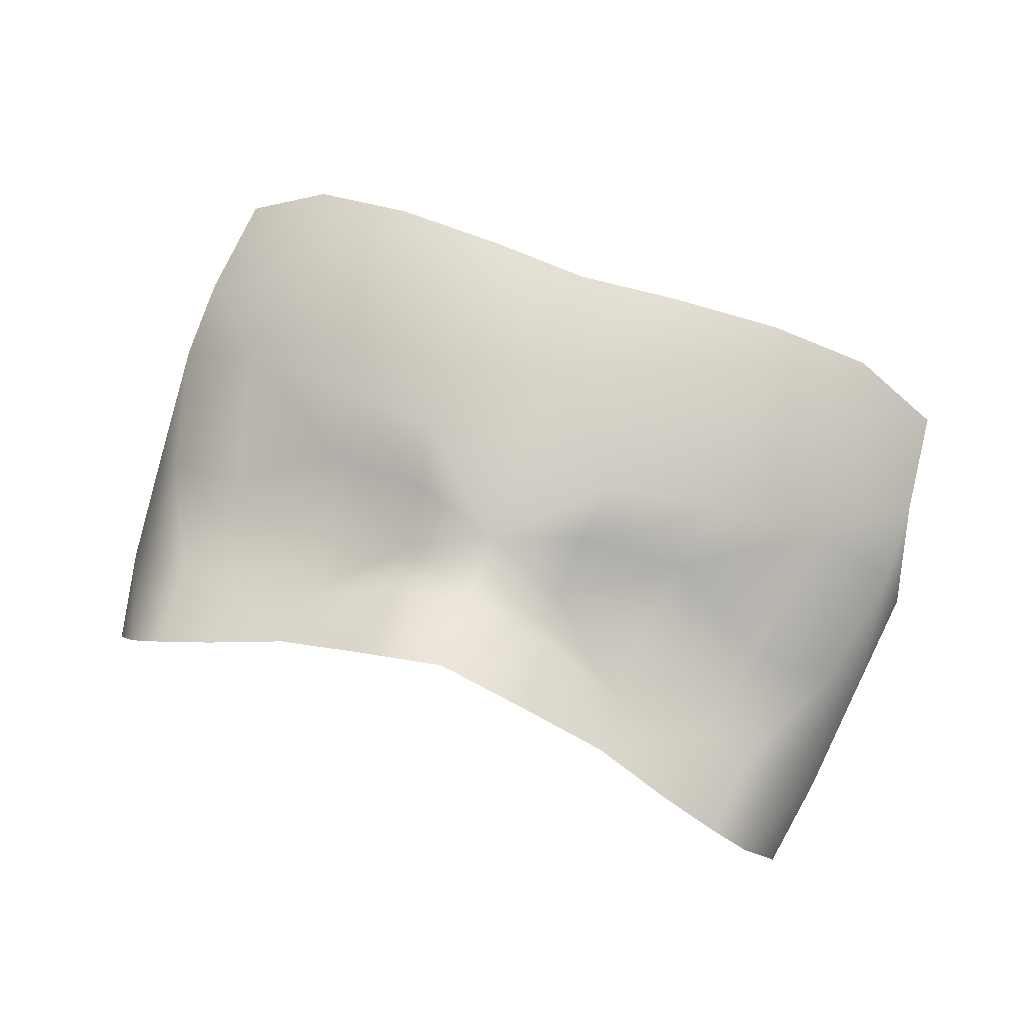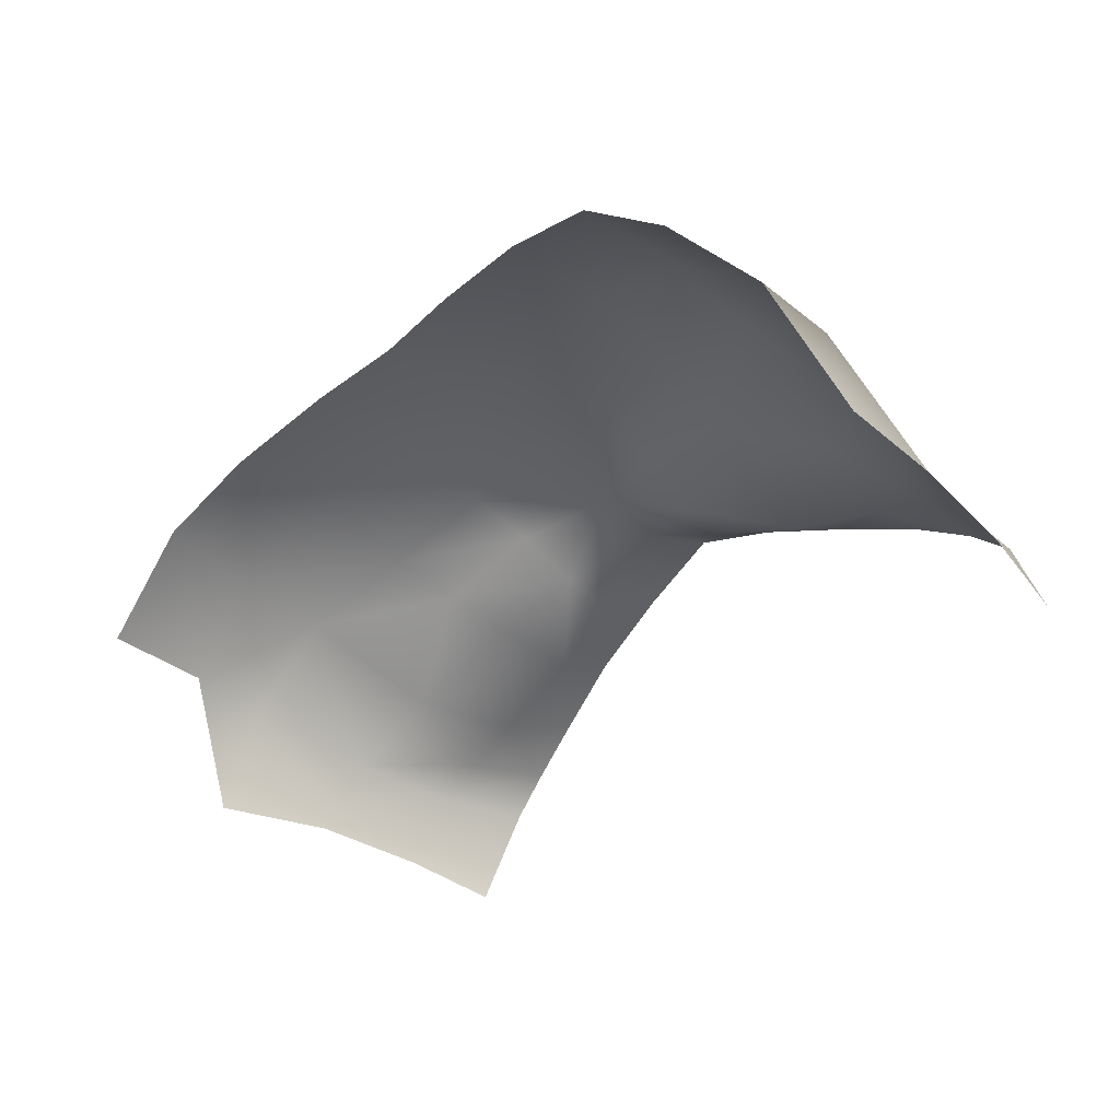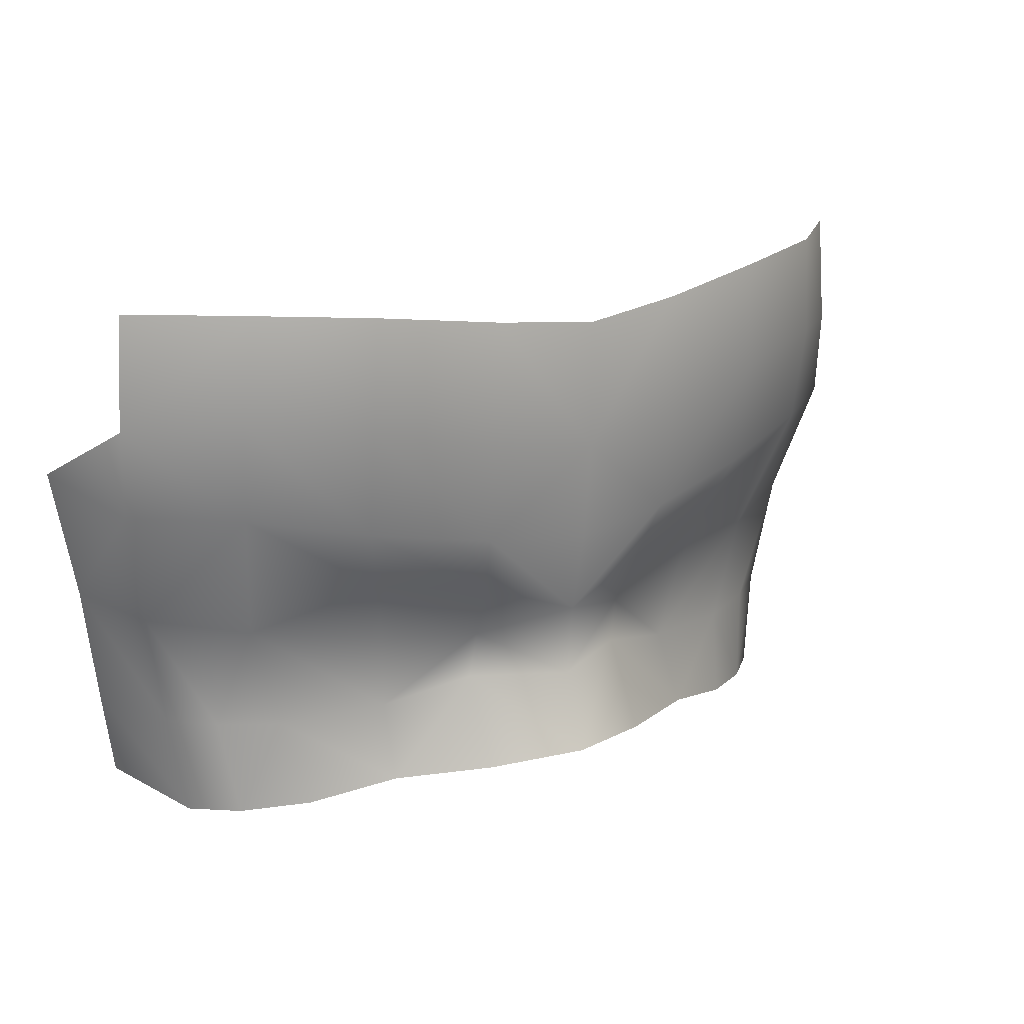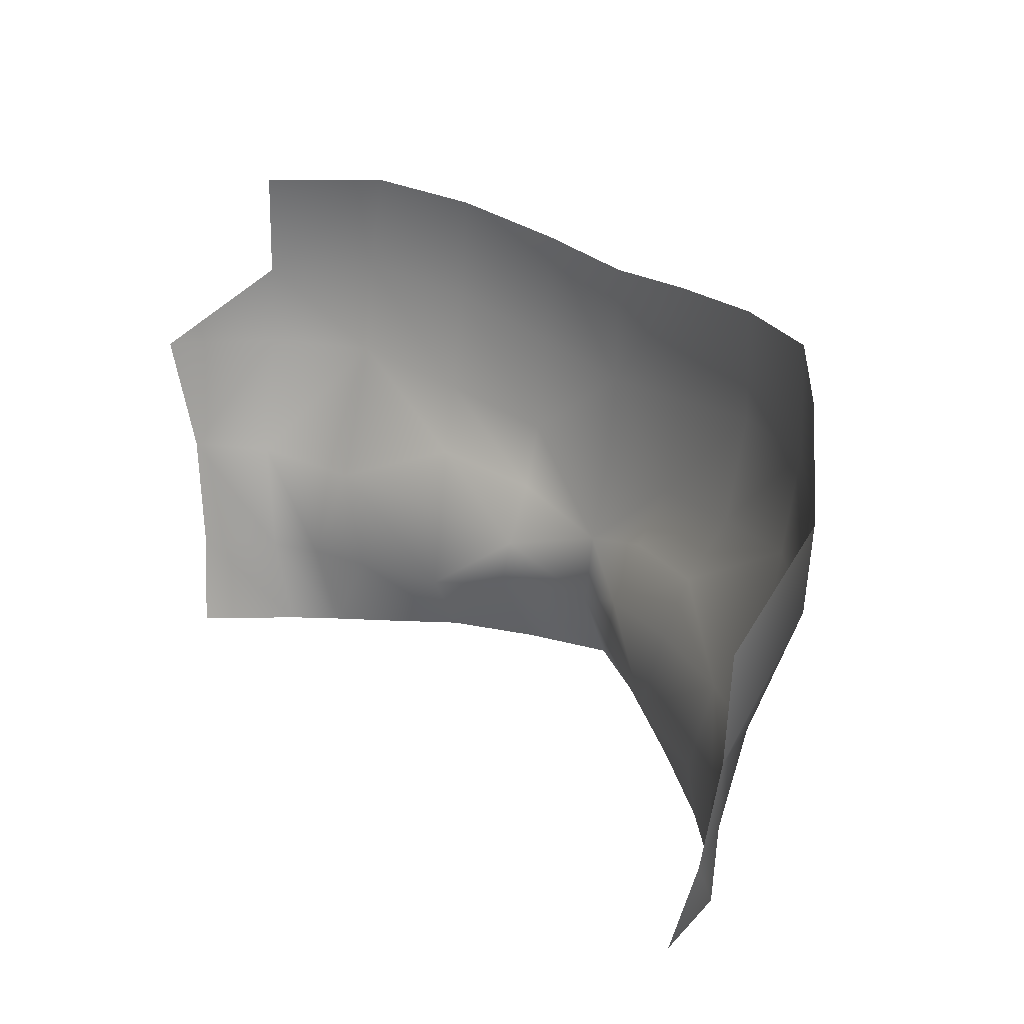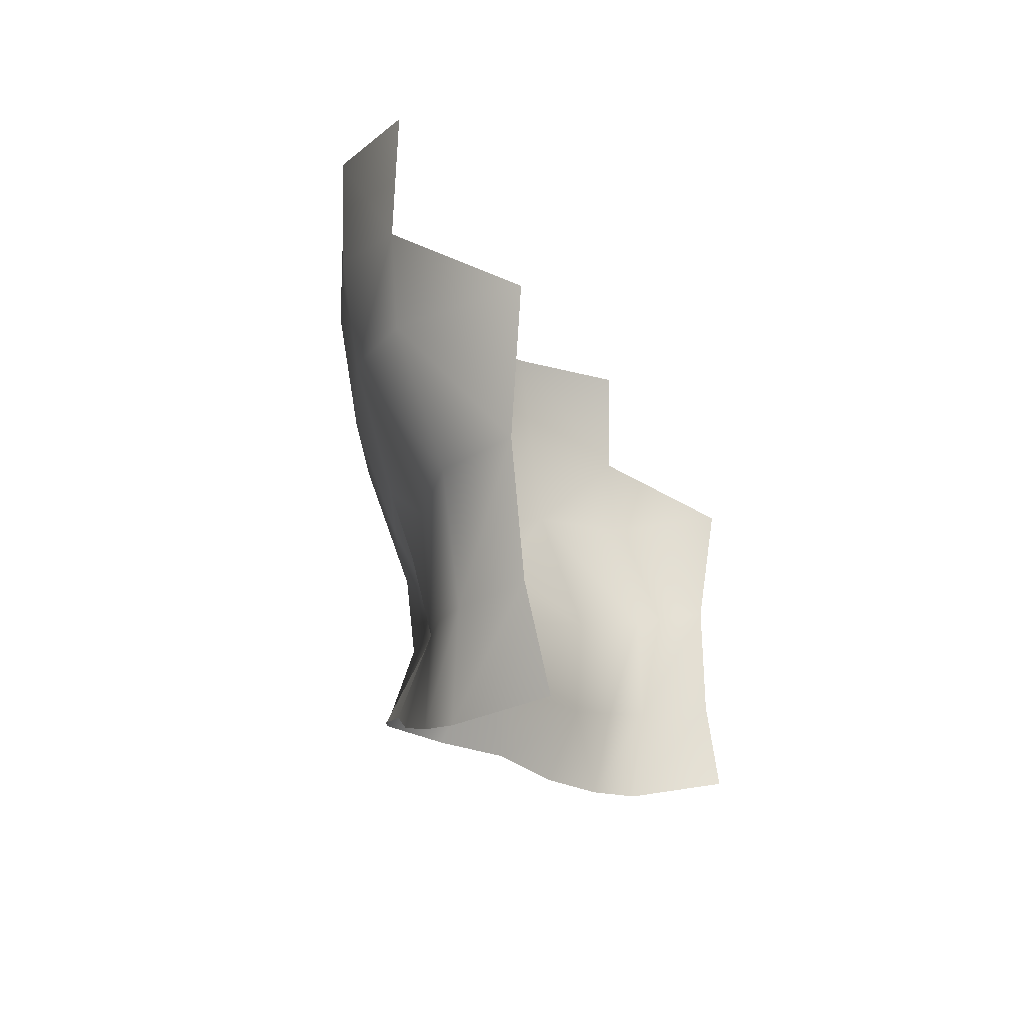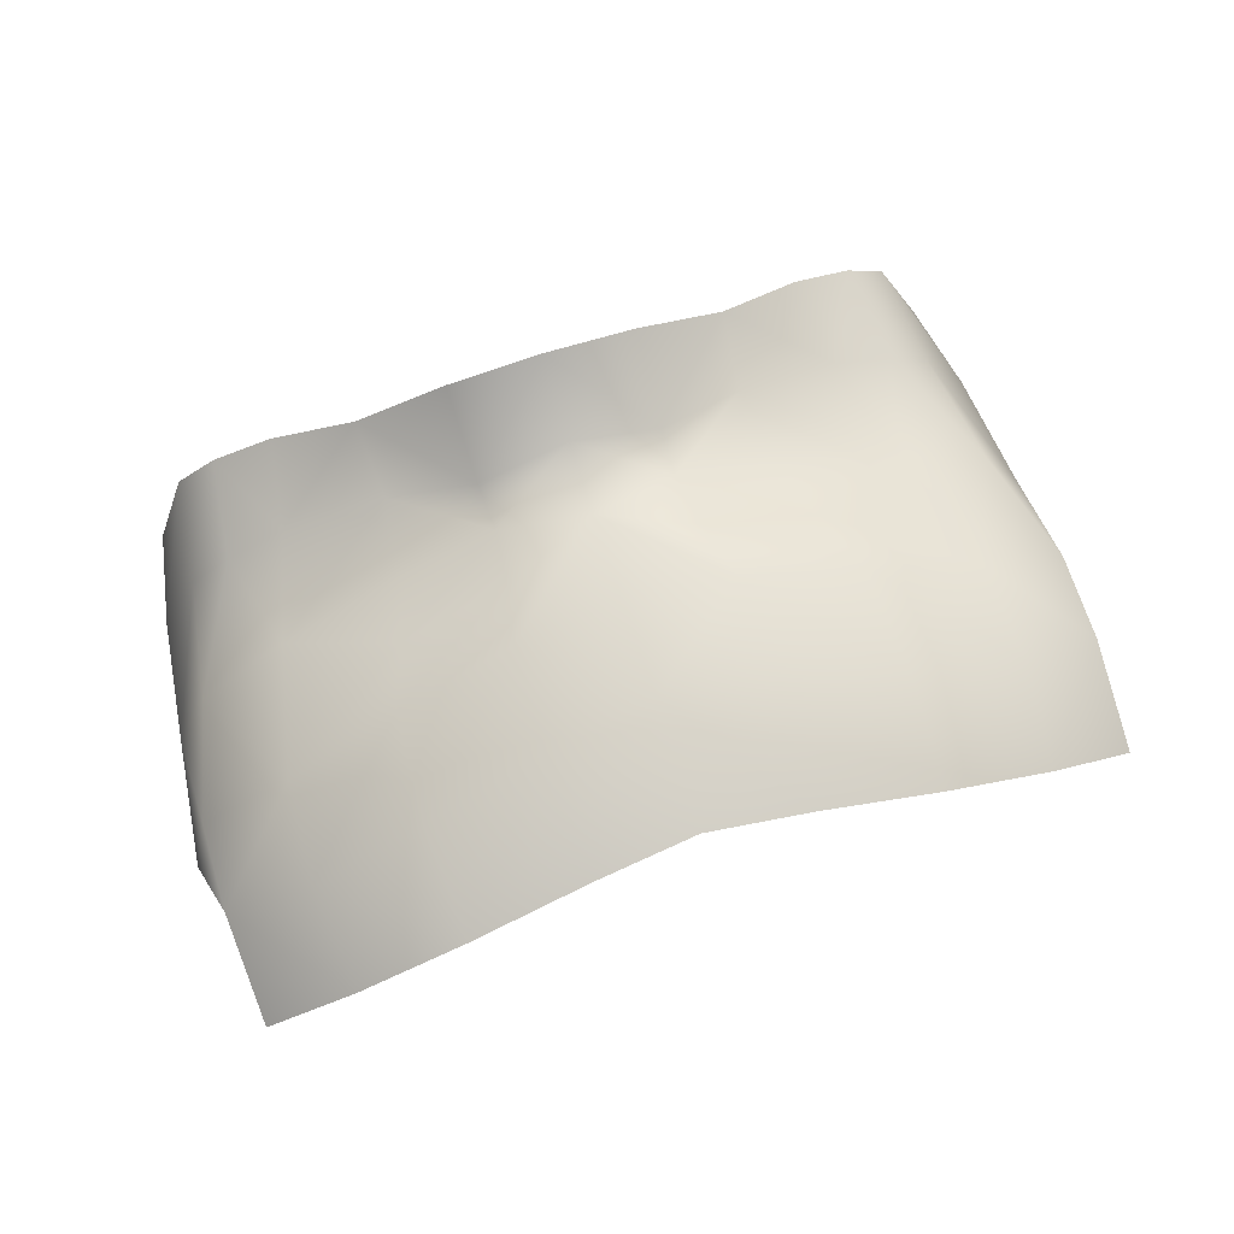
<metadata>
{"format":"obj","ext":"obj","renderer":"f3d","projection":"perspective","resolution":1024,"background":"white","views":[{"elev":72.1,"azim":19.0,"up":"+Z"},{"elev":-36.7,"azim":-132.8,"up":"+Z"},{"elev":19.3,"azim":-32.3,"up":"+Y"},{"elev":26.8,"azim":-129.8,"up":"+Y"},{"elev":-13.0,"azim":105.6,"up":"+Y"},{"elev":76.3,"azim":162.4,"up":"+Z"}]}
</metadata>
<code>
g facial_eye_geo
v -0.08978 1.341 0.07711
v -0.0775 1.318 0.0941
v -0.08604 1.321 0.07337
v -0.0805 1.339 0.09199
v -0.09321 1.367 0.07858
v -0.06877 1.318 0.1022
v -0.08477 1.364 0.09392
v -0.0717 1.338 0.09855
v -0.05915 1.338 0.1042
v -0.05582 1.32 0.1104
v -0.03852 1.325 0.1177
v -0.06541 1.36 0.1043
v -0.09051 1.39 0.1013
v -0.0972 1.393 0.07562
v -0.09079 1.408 0.1024
v -0.0708 1.39 0.1162
v -0.03734 1.339 0.1108
v -0.01902 1.344 0.1171
v -0.01946 1.326 0.127
v -6.417e-18 1.328 0.1336
v -0.03958 1.357 0.1146
v -0.01848 1.355 0.1192
v -0.04252 1.371 0.1187
v -6.555e-18 1.345 0.1274
v -1.84e-17 1.36 0.1292
v -0.01972 1.368 0.1255
v -0.04701 1.385 0.1248
v 0.01902 1.344 0.1171
v 0.01946 1.326 0.127
v 0.03852 1.325 0.1177
v 0.01848 1.355 0.1192
v 0.03734 1.339 0.1108
v -0.07156 1.411 0.1192
v -0.02215 1.381 0.1309
v -0.06885 1.433 0.1208
v -0.08905 1.432 0.1019
v -0.04637 1.431 0.1289
v -0.0477 1.408 0.1286
v -0.02272 1.403 0.1338
v -2.082e-17 1.399 0.1355
v -0.02148 1.428 0.1339
v -2.35e-17 1.426 0.1355
v 0.02148 1.428 0.1339
v -1.957e-17 1.378 0.1332
v 0.02272 1.403 0.1338
v 0.04637 1.431 0.1289
v 0.02215 1.381 0.1309
v 0.0477 1.408 0.1286
v 0.01972 1.368 0.1255
v 0.07156 1.411 0.1192
v 0.06885 1.433 0.1208
v 0.04701 1.385 0.1248
v 0.04252 1.371 0.1187
v 0.09079 1.408 0.1024
v 0.08905 1.432 0.1019
v 0.0708 1.39 0.1162
v 0.03958 1.357 0.1146
v 0.06541 1.36 0.1043
v 0.09051 1.39 0.1013
v 0.0972 1.393 0.07562
v 0.09321 1.367 0.07858
v 0.08477 1.364 0.09392
v 0.05915 1.338 0.1042
v 0.05582 1.32 0.1104
v 0.06877 1.318 0.1022
v 0.0717 1.338 0.09855
v 0.0805 1.339 0.09199
v 0.08978 1.341 0.07711
v 0.0775 1.318 0.0941
v 0.08604 1.321 0.07337
g facial_eye_geo_0
f 3 2 1
f 2 4 1
f 5 1 4
f 2 6 4
f 7 5 4
f 6 8 4
f 8 7 4
f 9 8 6
f 10 9 6
f 10 11 9
f 9 12 8
f 7 8 12
f 13 5 7
f 13 14 5
f 15 14 13
f 7 16 13
f 12 16 7
f 13 16 15
f 11 17 9
f 9 17 12
f 17 11 18
f 11 19 18
f 19 20 18
f 17 21 12
f 17 18 22
f 17 22 21
f 12 21 23
f 12 23 16
f 21 22 23
f 20 24 18
f 18 24 22
f 25 22 24
f 23 22 26
f 26 22 25
f 27 16 23
f 23 26 27
f 24 20 28
f 20 29 28
f 29 30 28
f 24 28 31
f 31 25 24
f 30 32 28
f 28 32 31
f 16 27 33
f 16 33 15
f 34 27 26
f 26 25 34
f 15 33 35
f 36 15 35
f 35 33 37
f 27 38 33
f 33 38 37
f 27 34 38
f 38 39 37
f 34 39 38
f 40 39 34
f 39 41 37
f 41 39 40
f 42 41 40
f 43 42 40
f 44 34 25
f 44 40 34
f 45 43 40
f 43 45 46
f 40 44 47
f 47 44 25
f 45 40 47
f 45 48 46
f 45 47 48
f 25 49 47
f 31 49 25
f 48 50 46
f 50 51 46
f 47 52 48
f 52 47 49
f 48 52 50
f 31 53 49
f 49 53 52
f 50 54 51
f 54 55 51
f 52 56 50
f 50 56 54
f 56 52 53
f 31 57 53
f 31 32 57
f 57 58 53
f 57 32 58
f 53 58 56
f 56 59 54
f 60 54 59
f 60 59 61
f 56 62 59
f 61 59 62
f 56 58 62
f 32 63 58
f 32 30 63
f 30 64 63
f 63 64 65
f 58 63 66
f 66 62 58
f 66 63 65
f 61 62 67
f 62 66 67
f 66 65 67
f 68 61 67
f 65 69 67
f 67 69 68
f 69 70 68

</code>
